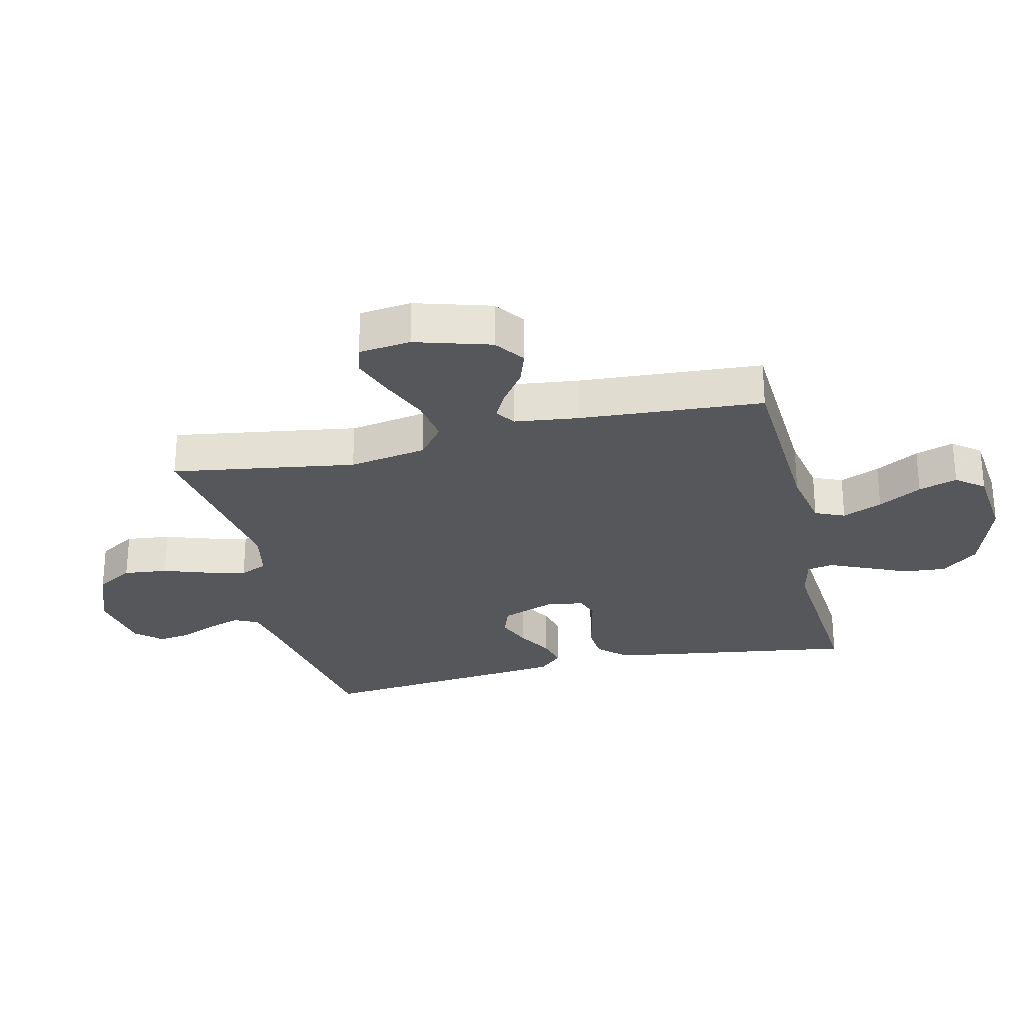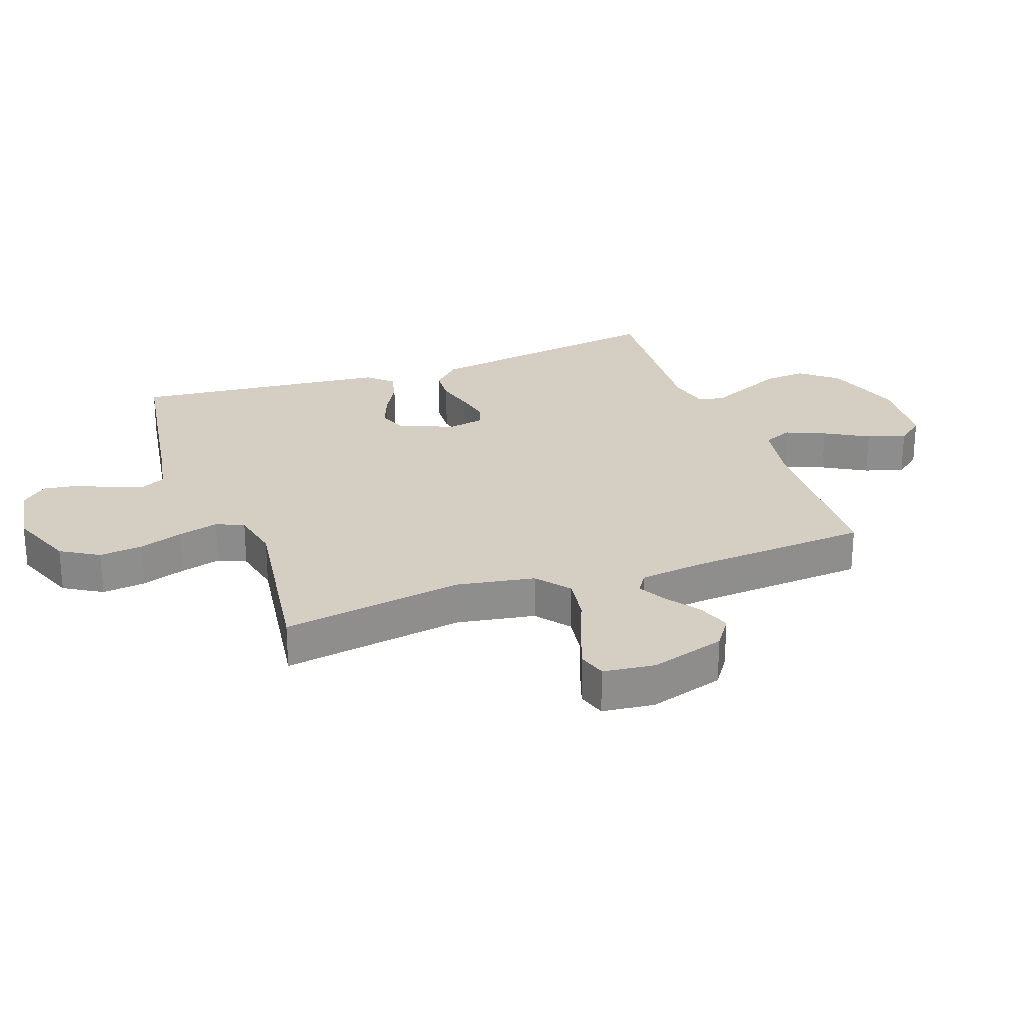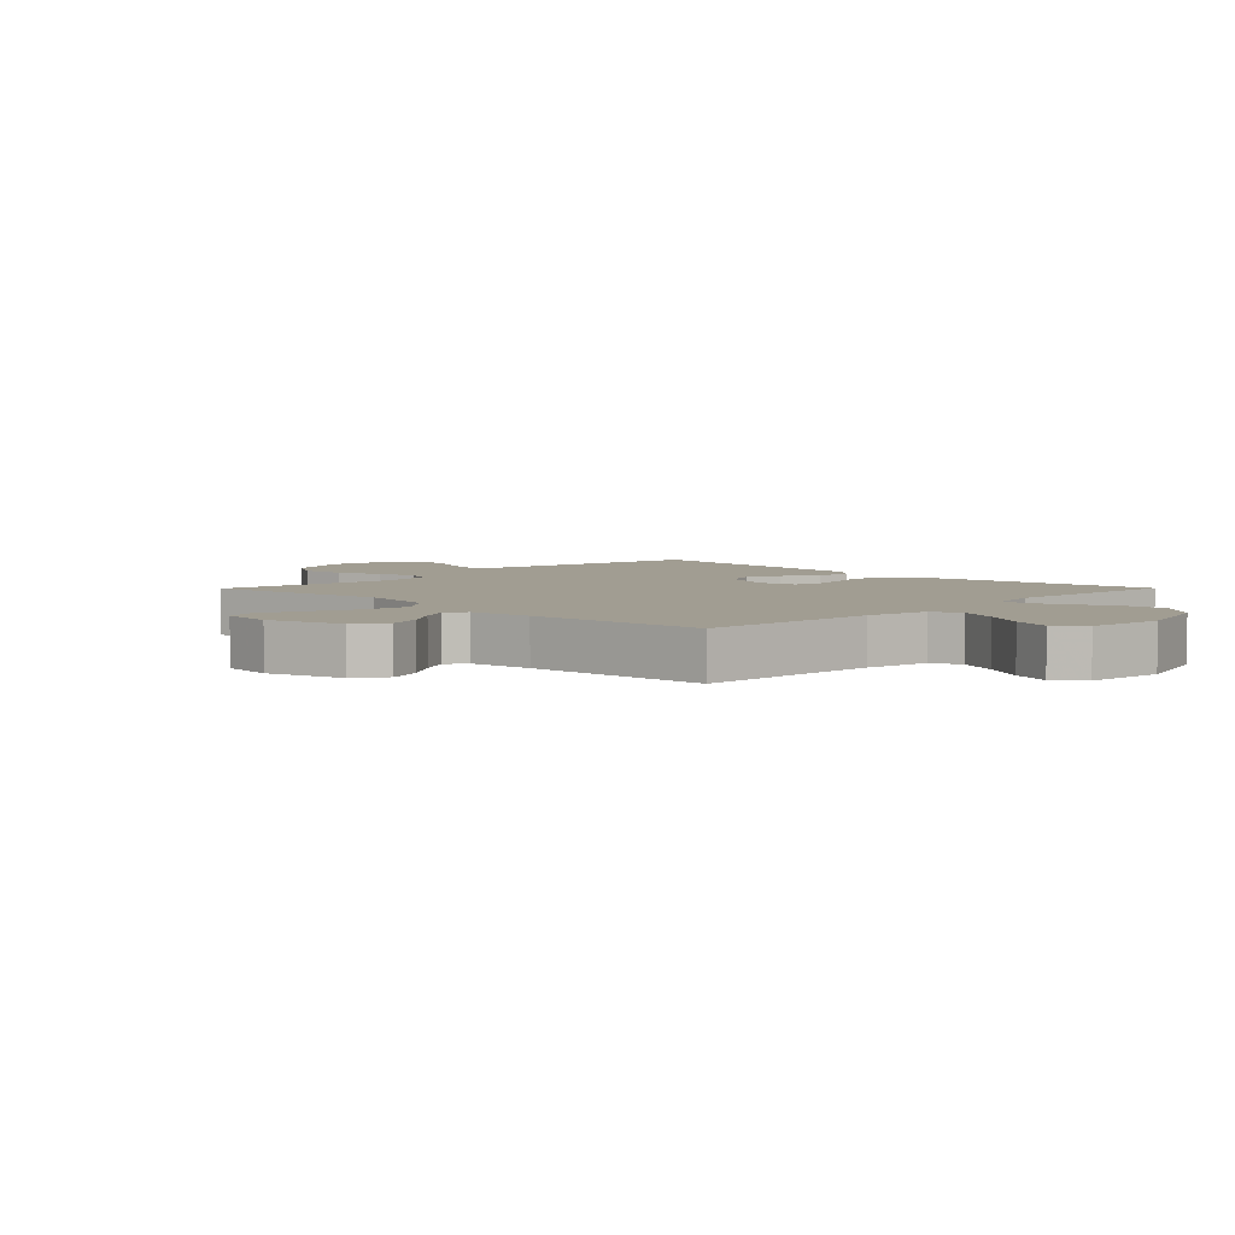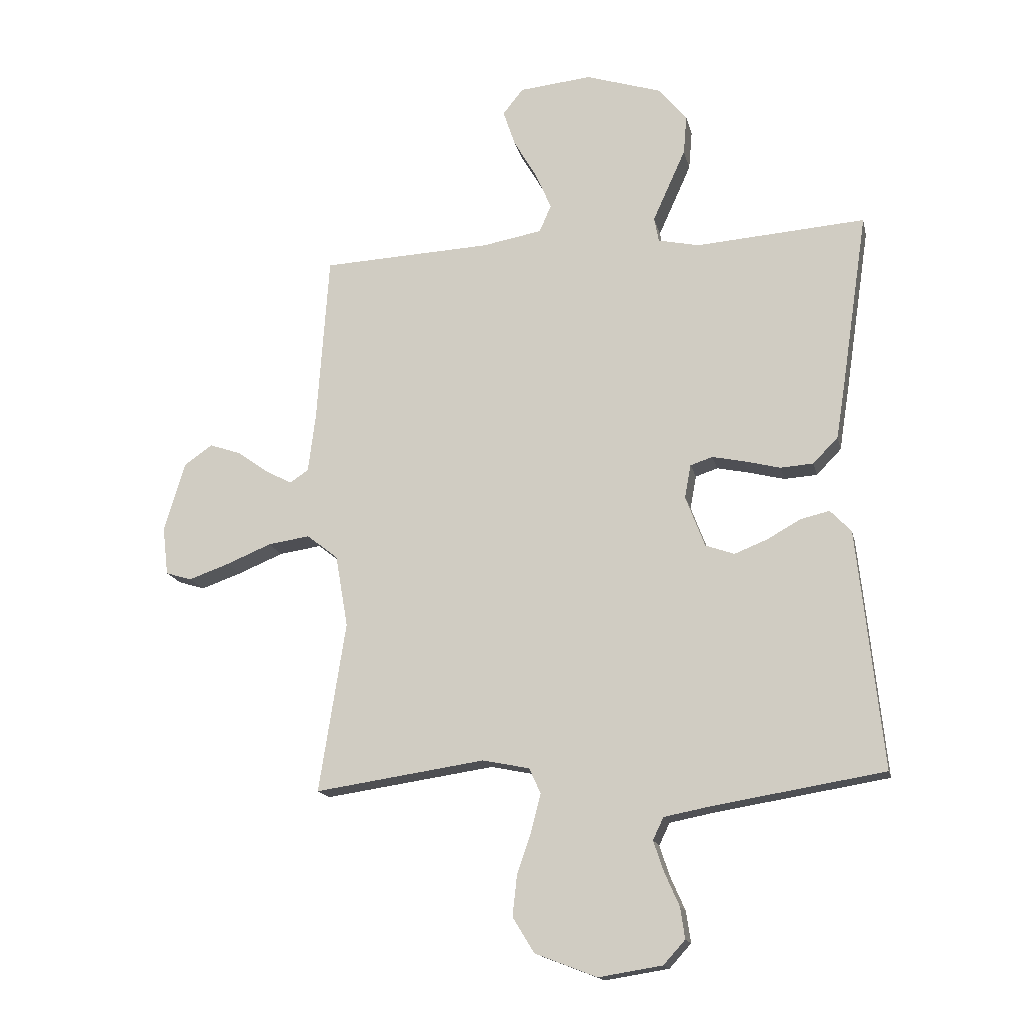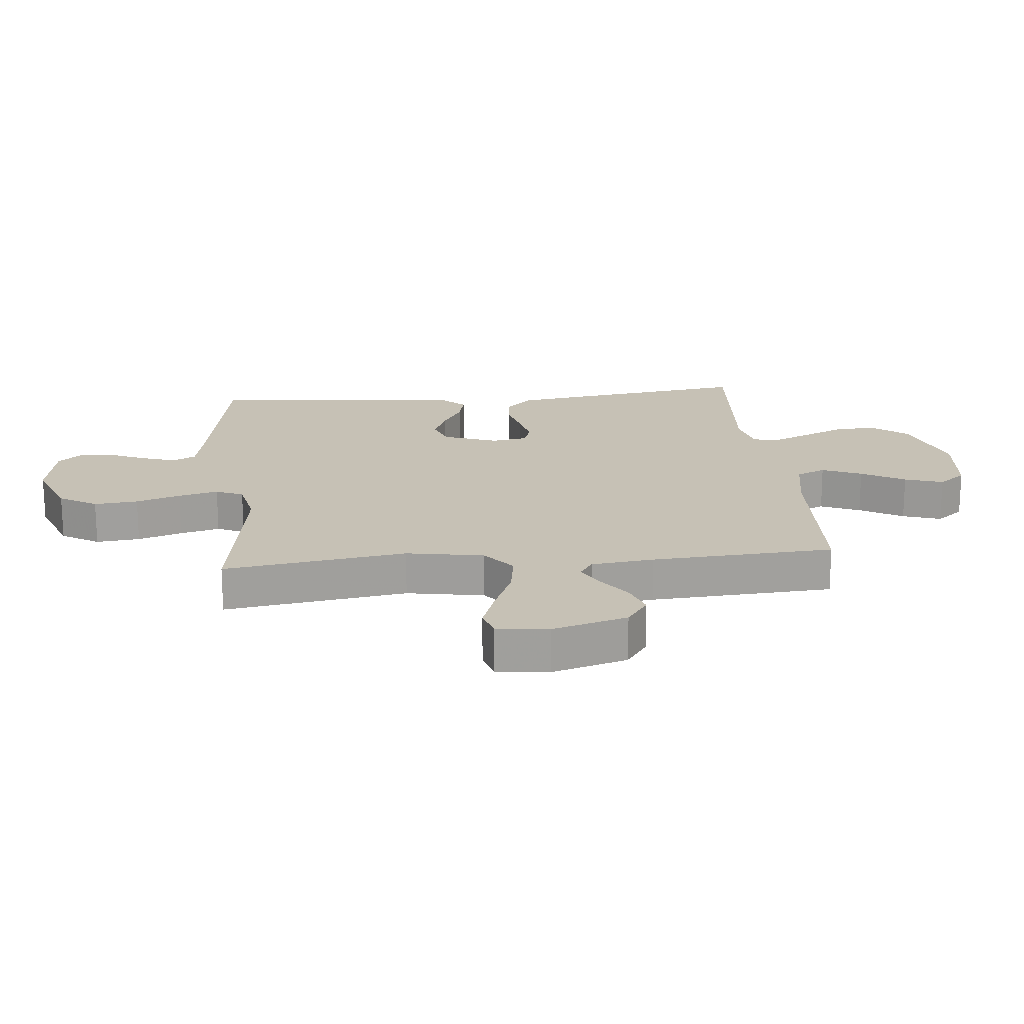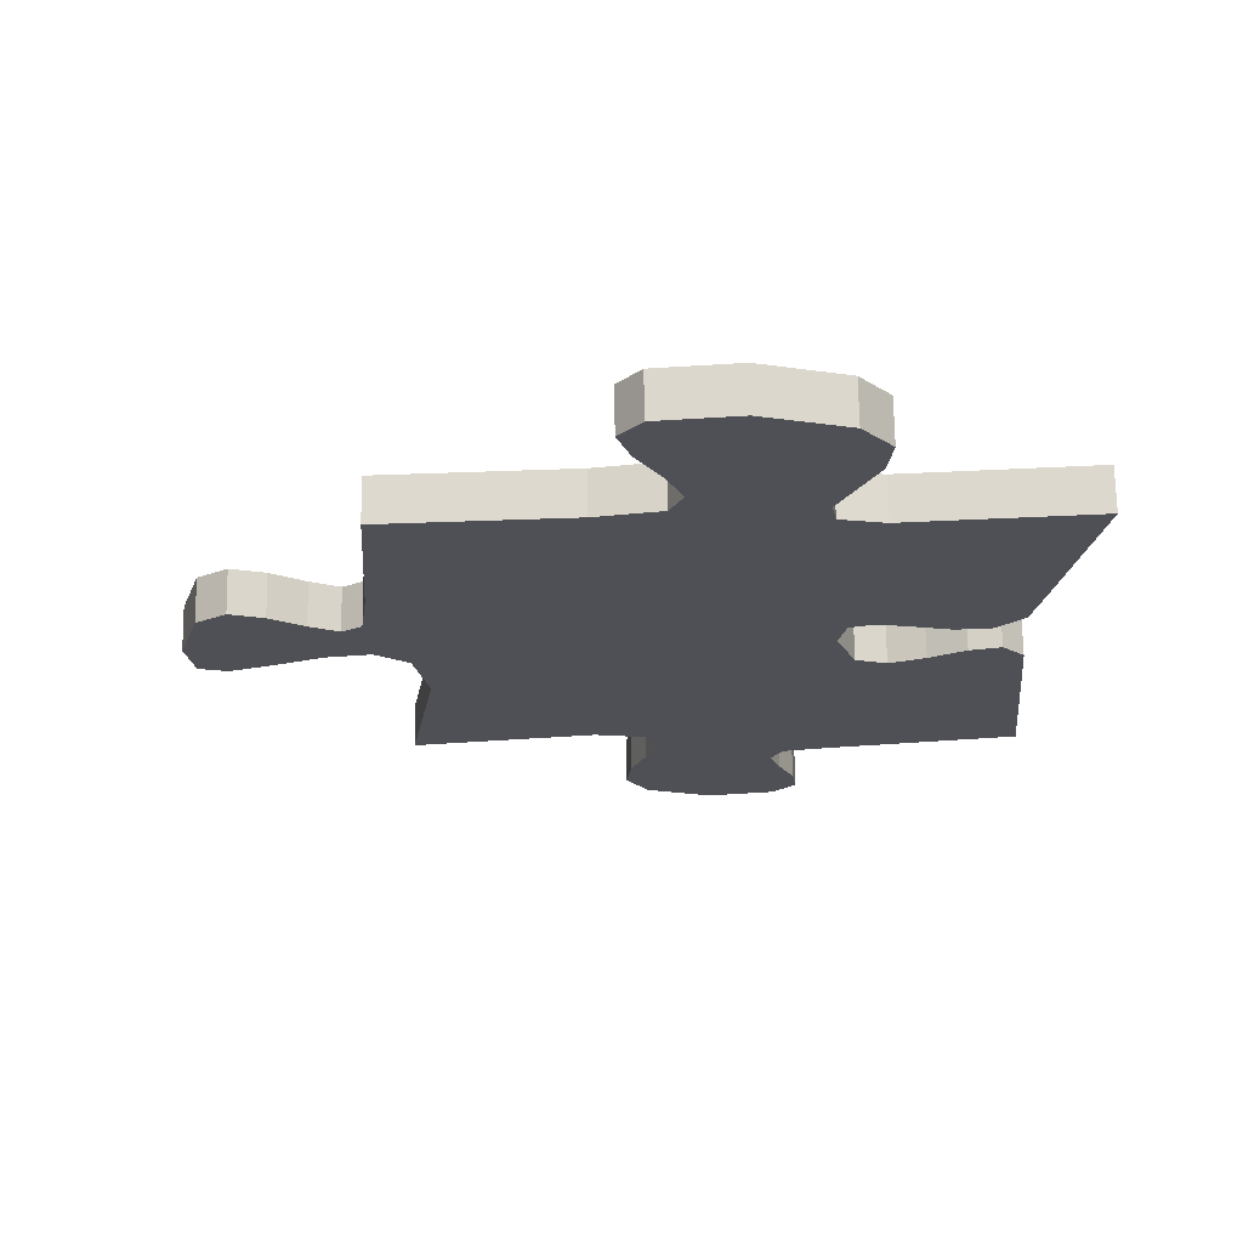
<metadata>
{"format":"obj","ext":"obj","renderer":"f3d","projection":"perspective","resolution":1024,"background":"white","views":[{"elev":-27.1,"azim":-76.6,"up":"+Y"},{"elev":25.5,"azim":-109.9,"up":"+Y"},{"elev":4.7,"azim":-45.4,"up":"+Y"},{"elev":-16.0,"azim":12.4,"up":"+Z"},{"elev":18.7,"azim":-95.4,"up":"+Y"},{"elev":70.5,"azim":-0.9,"up":"+Z"}]}
</metadata>
<code>
v -0.5 0.07 -0.5
v -0.453 0.07 -0.2
v -0.475 0.07 -0.073
v -0.53 0.07 -0.03
v -0.604 0.07 -0.041
v -0.684 0.07 -0.074
v -0.755 0.07 -0.099
v -0.801 0.07 -0.085
v -0.811 0.07 0
v -0.774 0.07 0.123
v -0.724 0.07 0.158
v -0.669 0.07 0.139
v -0.614 0.07 0.1
v -0.567 0.07 0.075
v -0.534 0.07 0.097
v -0.521 0.07 0.2
v -0.5 0.07 0.5
v -0.2 0.07 0.514
v -0.095 0.07 0.533
v -0.074 0.07 0.581
v -0.102 0.07 0.646
v -0.143 0.07 0.717
v -0.164 0.07 0.78
v -0.128 0.07 0.825
v 0 0.07 0.838
v 0.135 0.07 0.795
v 0.184 0.07 0.735
v 0.178 0.07 0.666
v 0.147 0.07 0.597
v 0.12 0.07 0.537
v 0.128 0.07 0.494
v 0.2 0.07 0.478
v 0.5 0.07 0.5
v 0.455 0.07 0.2
v 0.438 0.07 0.093
v 0.394 0.07 0.048
v 0.336 0.07 0.044
v 0.273 0.07 0.06
v 0.216 0.07 0.072
v 0.177 0.07 0.059
v 0.166 0.07 0
v 0.2 0.07 -0.09
v 0.251 0.07 -0.108
v 0.309 0.07 -0.085
v 0.368 0.07 -0.052
v 0.419 0.07 -0.04
v 0.456 0.07 -0.079
v 0.469 0.07 -0.2
v 0.5 0.07 -0.5
v 0.2 0.07 -0.549
v 0.117 0.07 -0.565
v 0.098 0.07 -0.604
v 0.116 0.07 -0.658
v 0.142 0.07 -0.717
v 0.15 0.07 -0.772
v 0.112 0.07 -0.814
v 0 0.07 -0.832
v -0.109 0.07 -0.79
v -0.147 0.07 -0.728
v -0.139 0.07 -0.656
v -0.114 0.07 -0.583
v -0.097 0.07 -0.518
v -0.117 0.07 -0.473
v -0.2 0.07 -0.456
v -0.5 0 -0.5
v -0.453 0 -0.2
v -0.475 0 -0.073
v -0.53 0 -0.03
v -0.604 0 -0.041
v -0.684 0 -0.074
v -0.755 0 -0.099
v -0.801 0 -0.085
v -0.811 0 0
v -0.774 0 0.123
v -0.724 0 0.158
v -0.669 0 0.139
v -0.614 0 0.1
v -0.567 0 0.075
v -0.534 0 0.097
v -0.521 0 0.2
v -0.5 0 0.5
v -0.2 0 0.514
v -0.095 0 0.533
v -0.074 0 0.581
v -0.102 0 0.646
v -0.143 0 0.717
v -0.164 0 0.78
v -0.128 0 0.825
v 0 0 0.838
v 0.135 0 0.795
v 0.184 0 0.735
v 0.178 0 0.666
v 0.147 0 0.597
v 0.12 0 0.537
v 0.128 0 0.494
v 0.2 0 0.478
v 0.5 0 0.5
v 0.455 0 0.2
v 0.438 0 0.093
v 0.394 0 0.048
v 0.336 0 0.044
v 0.273 0 0.06
v 0.216 0 0.072
v 0.177 0 0.059
v 0.166 0 0
v 0.2 0 -0.09
v 0.251 0 -0.108
v 0.309 0 -0.085
v 0.368 0 -0.052
v 0.419 0 -0.04
v 0.456 0 -0.079
v 0.469 0 -0.2
v 0.5 0 -0.5
v 0.2 0 -0.549
v 0.117 0 -0.565
v 0.098 0 -0.604
v 0.116 0 -0.658
v 0.142 0 -0.717
v 0.15 0 -0.772
v 0.112 0 -0.814
v 0 0 -0.832
v -0.109 0 -0.79
v -0.147 0 -0.728
v -0.139 0 -0.656
v -0.114 0 -0.583
v -0.097 0 -0.518
v -0.117 0 -0.473
v -0.2 0 -0.456
f 58 59 60 61
f 58 61 62
f 57 58 62
f 56 57 62
f 53 54 55 56
f 52 53 56 62
f 51 52 62 63
f 47 48 49 50
f 47 50 51 63
f 44 45 46 47
f 43 44 47 63
f 35 36 37 38
f 35 38 39
f 32 33 34 35
f 31 32 35 39
f 27 28 29 30
f 25 26 27 30
f 25 30 31
f 21 22 23 24
f 20 21 24 25
f 16 17 18
f 15 16 18 19
f 10 11 12 13
f 10 13 14
f 9 10 14
f 8 9 14
f 5 6 7 8
f 5 8 14 15
f 64 1 2
f 64 2 3
f 42 43 63 64
f 41 42 64 3
f 40 41 3 4
f 39 40 4
f 20 25 31 39
f 19 20 39
f 19 39 4
f 4 5 15 19
f 125 124 123 122
f 126 125 122
f 126 122 121
f 126 121 120
f 120 119 118 117
f 126 120 117 116
f 127 126 116 115
f 114 113 112 111
f 127 115 114 111
f 111 110 109 108
f 127 111 108 107
f 102 101 100 99
f 103 102 99
f 99 98 97 96
f 103 99 96 95
f 94 93 92 91
f 94 91 90 89
f 95 94 89
f 88 87 86 85
f 89 88 85 84
f 82 81 80
f 83 82 80 79
f 77 76 75 74
f 78 77 74
f 78 74 73
f 78 73 72
f 72 71 70 69
f 79 78 72 69
f 66 65 128
f 67 66 128
f 128 127 107 106
f 67 128 106 105
f 68 67 105 104
f 68 104 103
f 103 95 89 84
f 103 84 83
f 68 103 83
f 83 79 69 68
f 1 65 66 2
f 2 66 67 3
f 3 67 68 4
f 4 68 69 5
f 5 69 70 6
f 6 70 71 7
f 7 71 72 8
f 8 72 73 9
f 9 73 74 10
f 10 74 75 11
f 11 75 76 12
f 12 76 77 13
f 13 77 78 14
f 14 78 79 15
f 15 79 80 16
f 16 80 81 17
f 17 81 82 18
f 18 82 83 19
f 19 83 84 20
f 20 84 85 21
f 21 85 86 22
f 22 86 87 23
f 23 87 88 24
f 24 88 89 25
f 25 89 90 26
f 26 90 91 27
f 27 91 92 28
f 28 92 93 29
f 29 93 94 30
f 30 94 95 31
f 31 95 96 32
f 32 96 97 33
f 33 97 98 34
f 34 98 99 35
f 35 99 100 36
f 36 100 101 37
f 37 101 102 38
f 38 102 103 39
f 39 103 104 40
f 40 104 105 41
f 41 105 106 42
f 42 106 107 43
f 43 107 108 44
f 44 108 109 45
f 45 109 110 46
f 46 110 111 47
f 47 111 112 48
f 48 112 113 49
f 49 113 114 50
f 50 114 115 51
f 51 115 116 52
f 52 116 117 53
f 53 117 118 54
f 54 118 119 55
f 55 119 120 56
f 56 120 121 57
f 57 121 122 58
f 58 122 123 59
f 59 123 124 60
f 60 124 125 61
f 61 125 126 62
f 62 126 127 63
f 63 127 128 64
f 64 128 65 1

</code>
